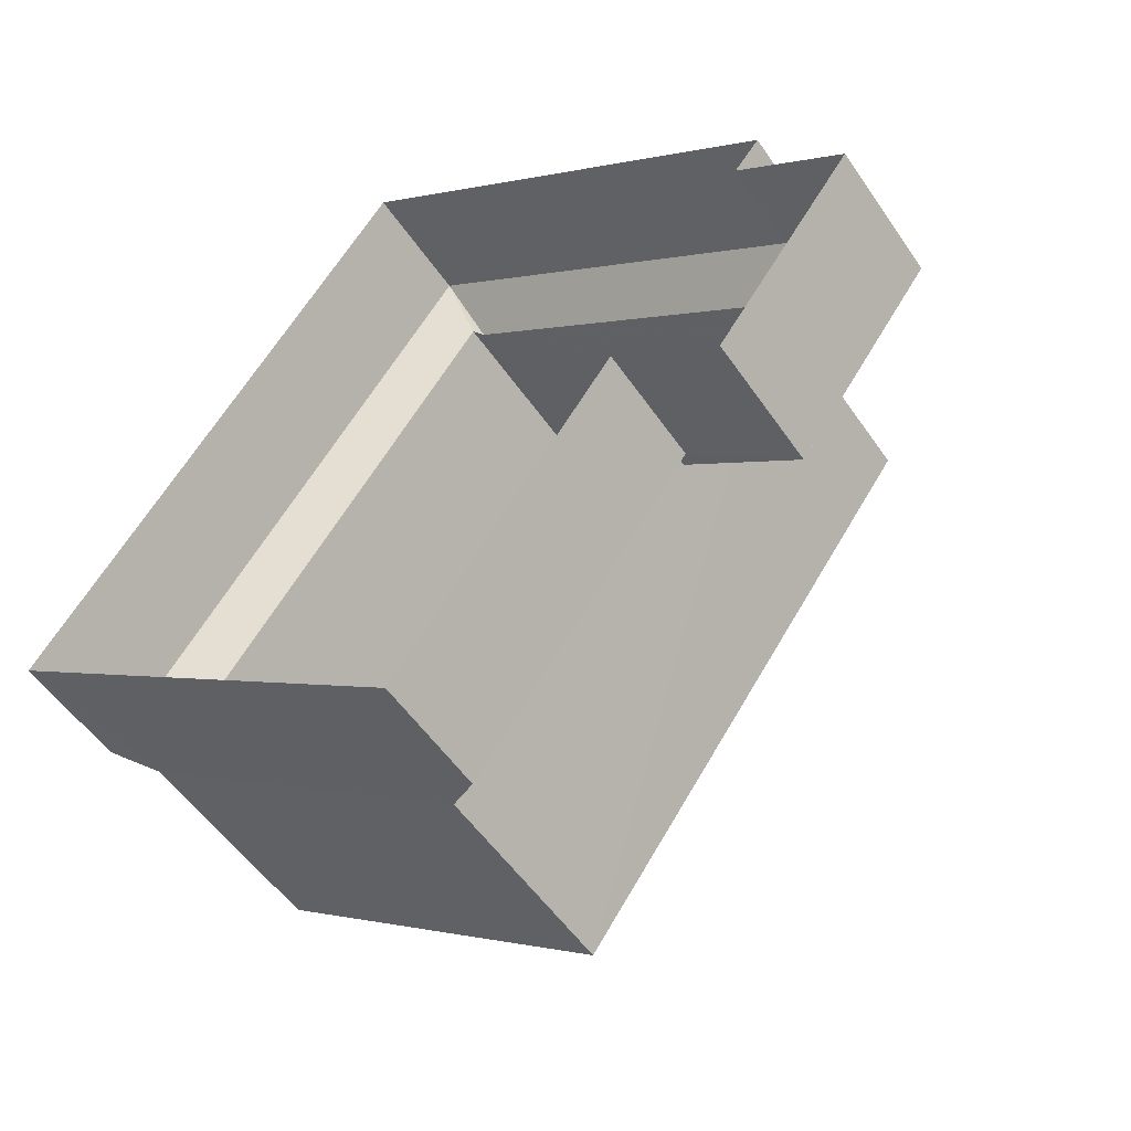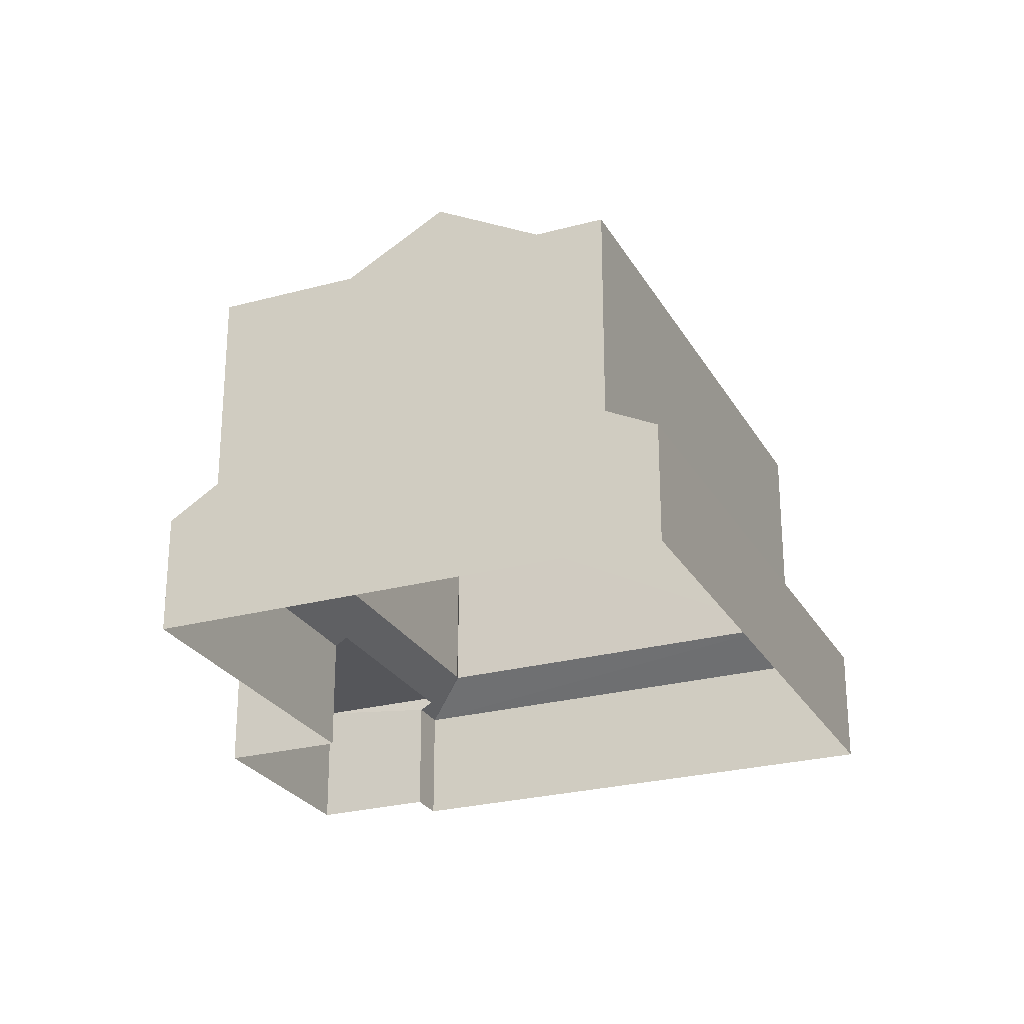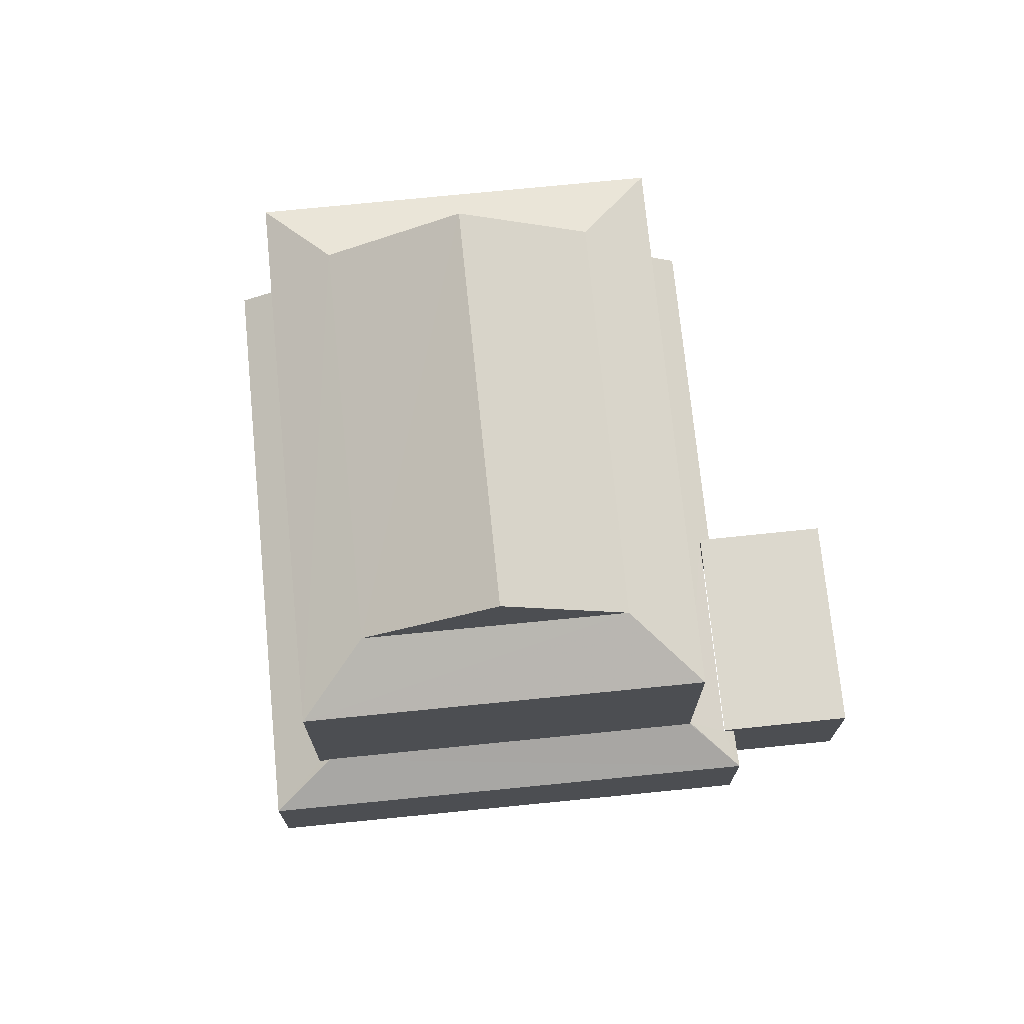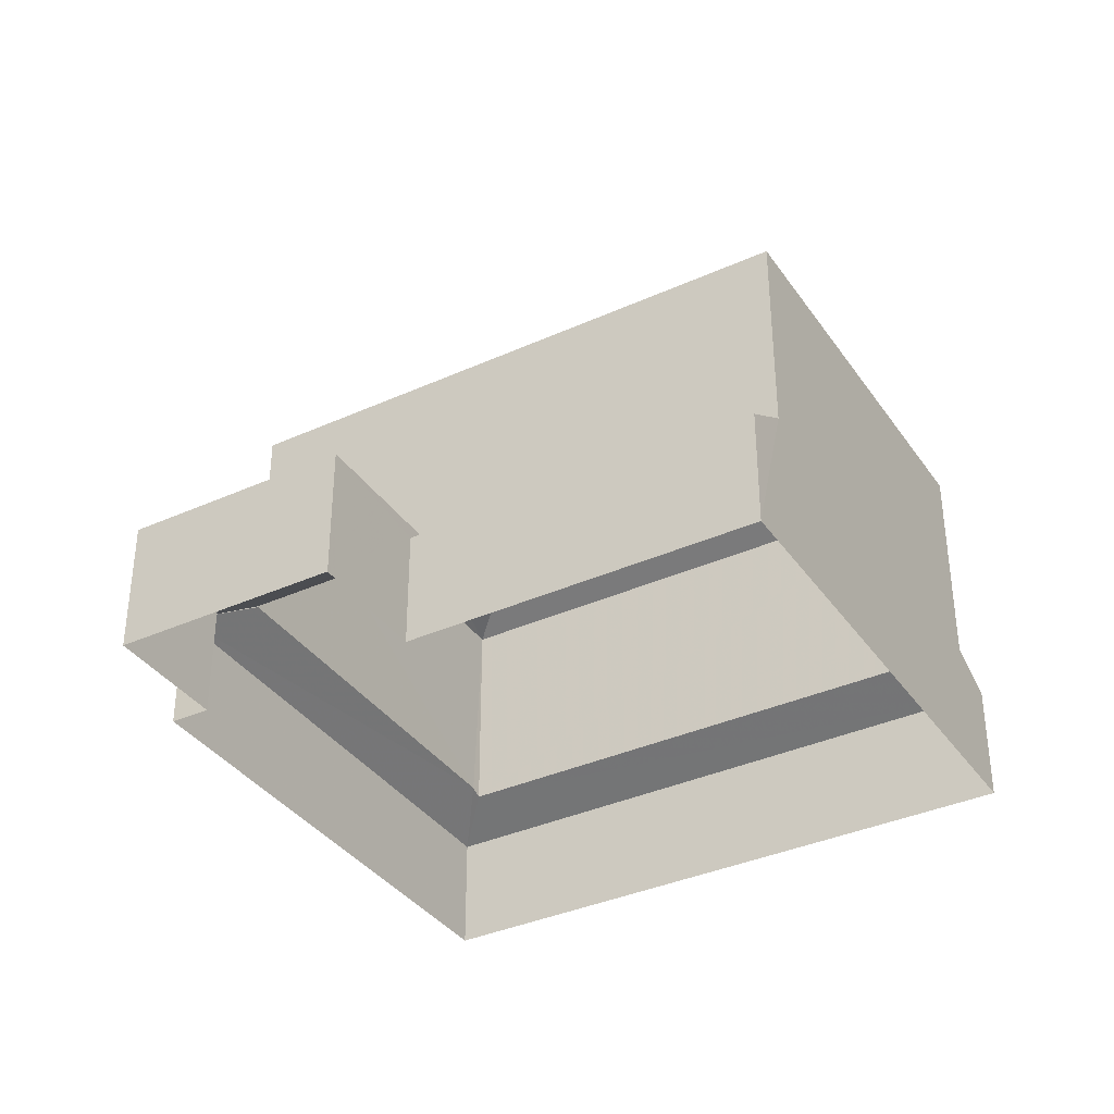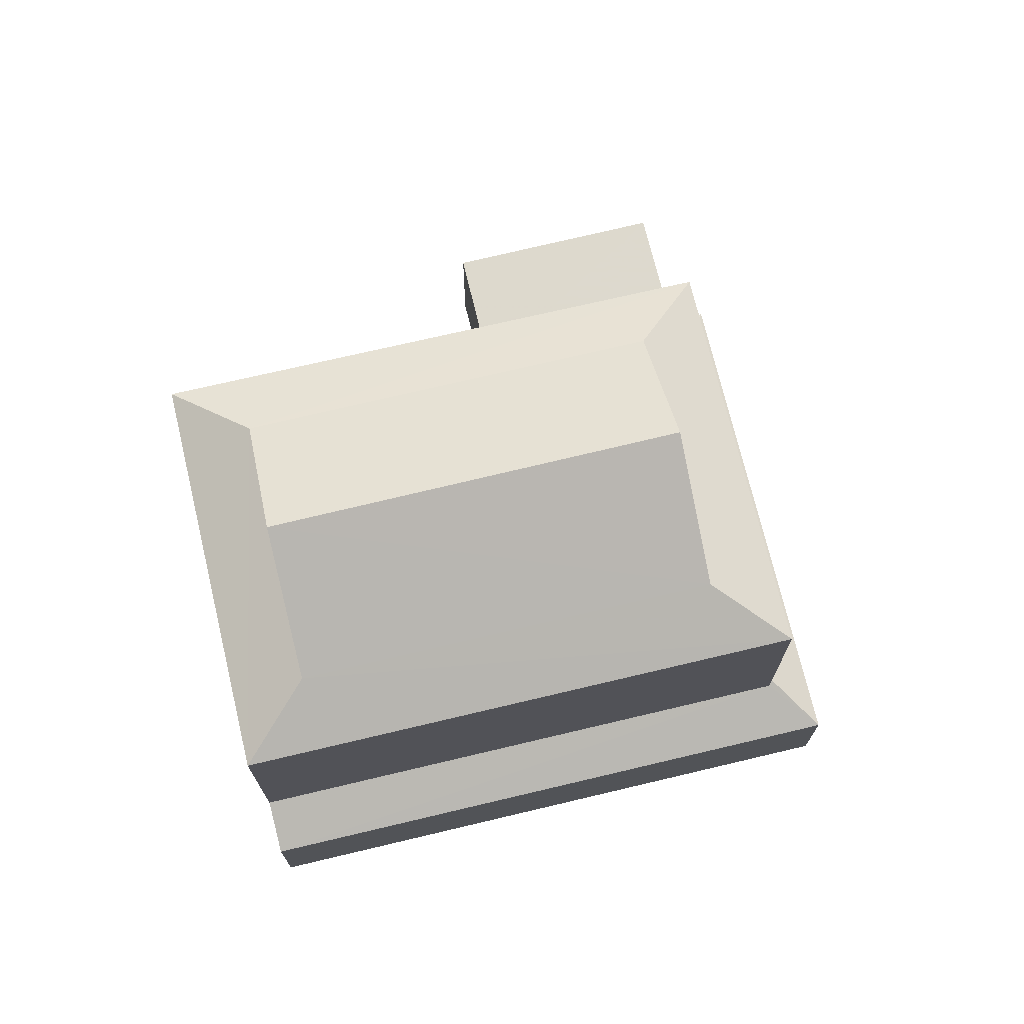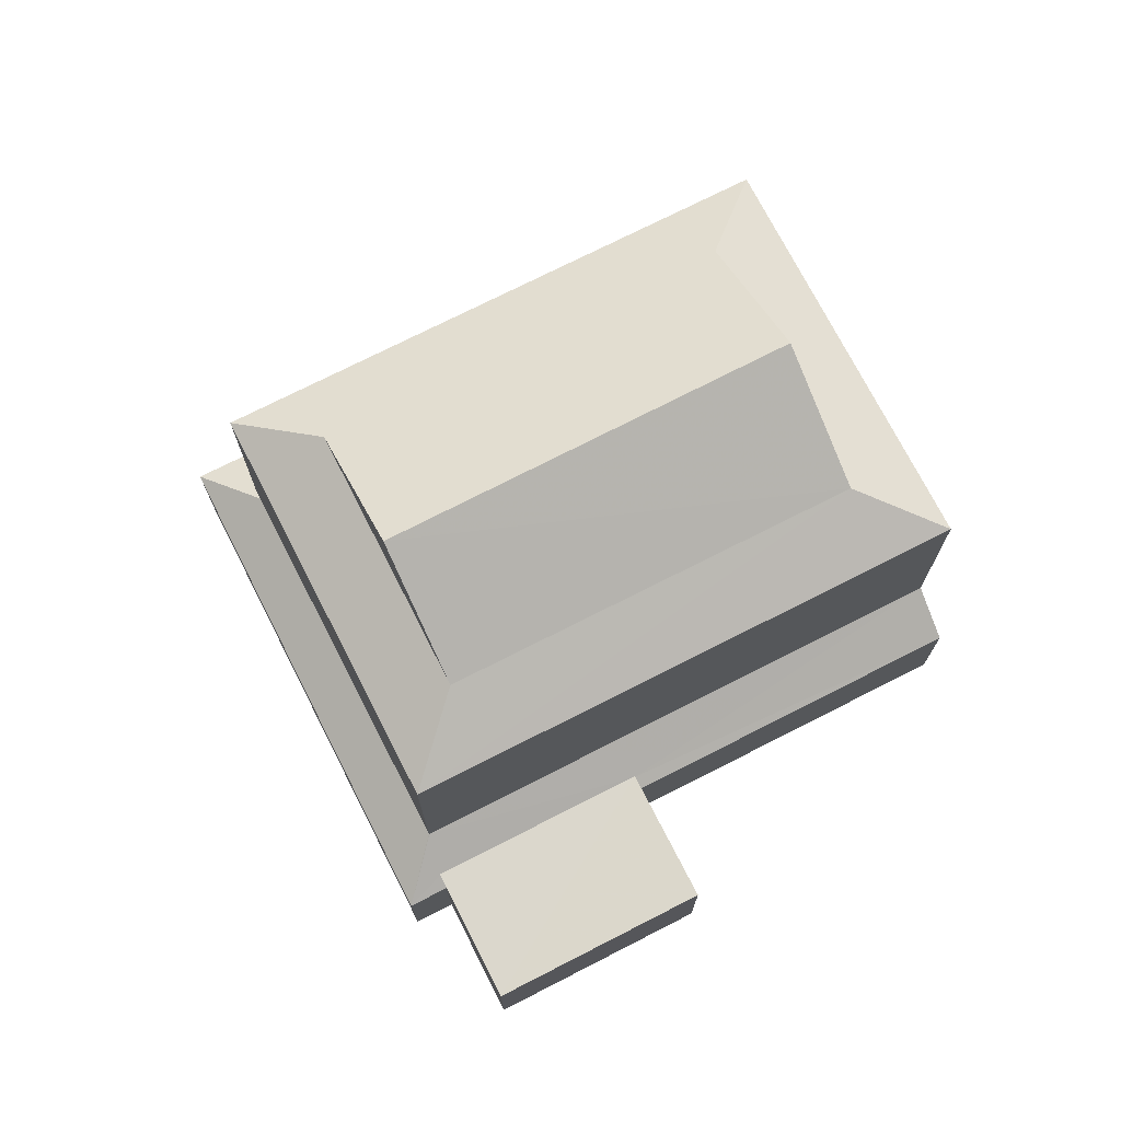
<metadata>
{"format":"obj","ext":"obj","renderer":"f3d","projection":"perspective","resolution":1024,"background":"white","views":[{"elev":-53.0,"azim":-146.5,"up":"+Y"},{"elev":-25.8,"azim":59.3,"up":"+Z"},{"elev":72.6,"azim":-149.8,"up":"+Z"},{"elev":-36.4,"azim":-23.7,"up":"+Z"},{"elev":72.0,"azim":112.5,"up":"+Z"},{"elev":73.4,"azim":-81.2,"up":"+Z"}]}
</metadata>
<code>
v -2.256e+05 -1.281e+05 12.09
v -2.255e+05 -1.281e+05 12.09
v -2.256e+05 -1.281e+05 12.09
v -2.256e+05 -1.281e+05 12.09
v -2.256e+05 -1.281e+05 12.09
v -2.256e+05 -1.281e+05 12.09
v -2.256e+05 -1.281e+05 12.09
v -2.256e+05 -1.281e+05 12.09
v -2.256e+05 -1.281e+05 18.8
v -2.256e+05 -1.281e+05 18.19
v -2.256e+05 -1.281e+05 18.8
v -2.255e+05 -1.281e+05 18.19
v -2.256e+05 -1.281e+05 14.54
v -2.255e+05 -1.281e+05 14.11
v -2.256e+05 -1.281e+05 14.11
v -2.256e+05 -1.281e+05 14.64
v -2.255e+05 -1.281e+05 14.54
v -2.256e+05 -1.281e+05 18.8
v -2.256e+05 -1.281e+05 18.19
v -2.256e+05 -1.281e+05 14.66
v -2.256e+05 -1.281e+05 14.64
v -2.256e+05 -1.281e+05 14.11
v -2.256e+05 -1.281e+05 18.19
v -2.256e+05 -1.281e+05 18.8
v -2.256e+05 -1.281e+05 14.11
v -2.256e+05 -1.281e+05 14.24
v -2.256e+05 -1.281e+05 14.11
v -2.256e+05 -1.281e+05 14.24
v -2.256e+05 -1.281e+05 14.11
v -2.256e+05 -1.281e+05 14.65
v -2.256e+05 -1.281e+05 20.07
v -2.256e+05 -1.281e+05 20.07
v -2.256e+05 -1.281e+05 14.35
v -2.256e+05 -1.281e+05 14.35
v -2.256e+05 -1.281e+05 14.35
v -2.256e+05 -1.281e+05 14.35
f 1 2 3
f 4 1 5
f 2 6 3
f 5 3 7
f 7 3 8
f 5 1 3
f 26 34 33
f 26 28 34
f 9 10 11
f 9 12 10
f 13 14 15
f 15 16 13
f 17 14 13
f 18 12 9
f 18 19 12
f 20 21 22
f 22 16 15
f 22 21 16
f 10 23 24
f 11 10 24
f 23 19 18
f 24 23 18
f 25 26 27
f 28 22 29
f 30 26 25
f 20 28 26
f 28 20 22
f 20 26 30
f 31 11 32
f 31 9 11
f 33 34 35
f 36 33 35
f 32 18 31
f 32 24 18
f 32 11 24
f 8 27 36
f 36 27 33
f 8 3 27
f 33 27 26
f 35 7 8
f 36 35 8
f 29 22 4
f 5 29 4
f 12 13 10
f 12 17 13
f 5 7 29
f 7 35 29
f 29 34 28
f 29 35 34
f 3 6 25
f 27 3 25
f 14 2 1
f 15 14 1
f 16 23 10
f 10 13 16
f 21 23 16
f 17 6 2
f 2 14 17
f 30 25 6
f 12 19 30
f 12 30 17
f 17 30 6
f 20 19 23
f 23 21 20
f 30 19 20
f 31 18 9
f 15 1 4
f 22 15 4

</code>
